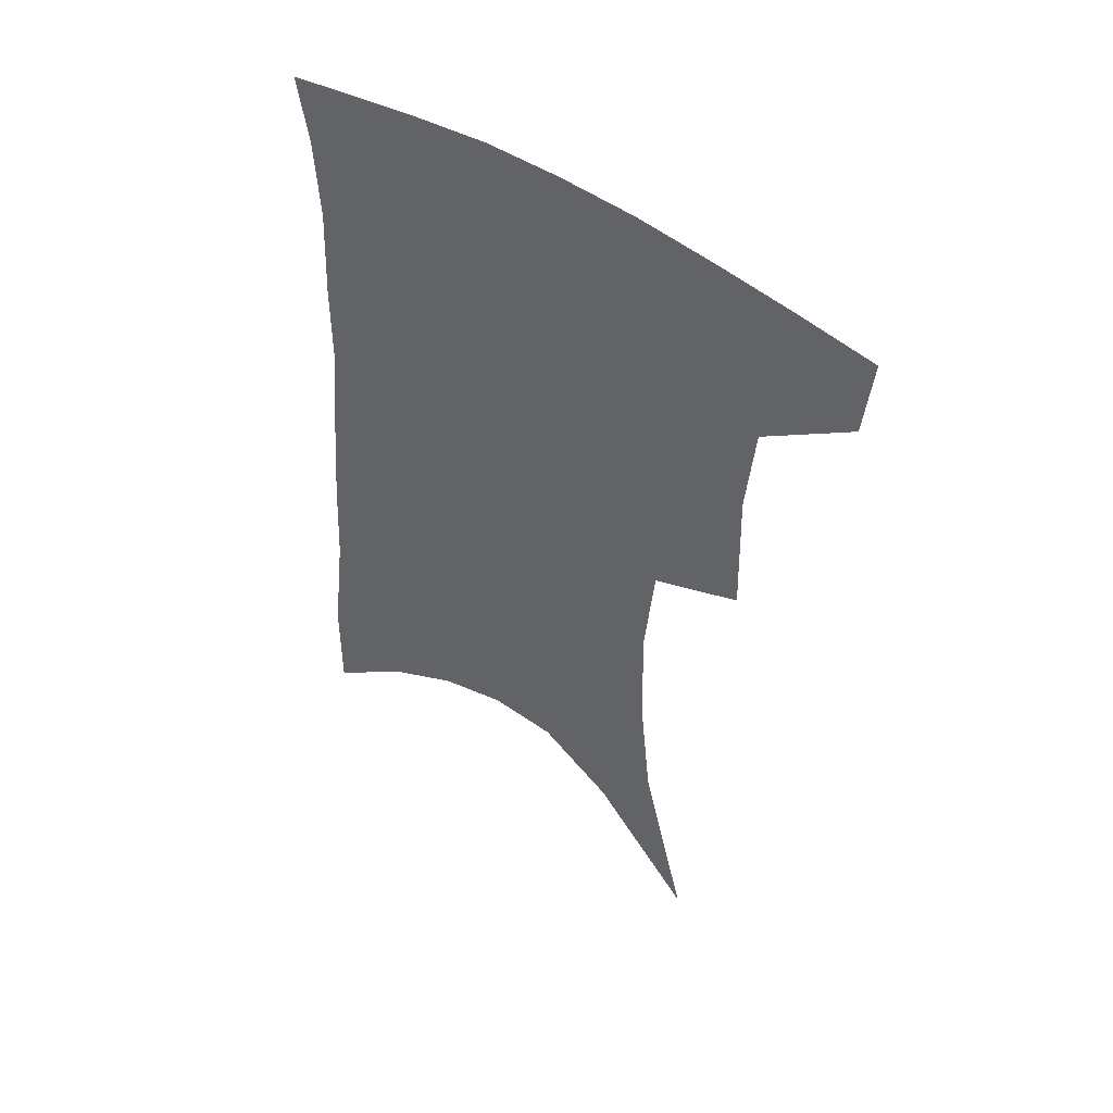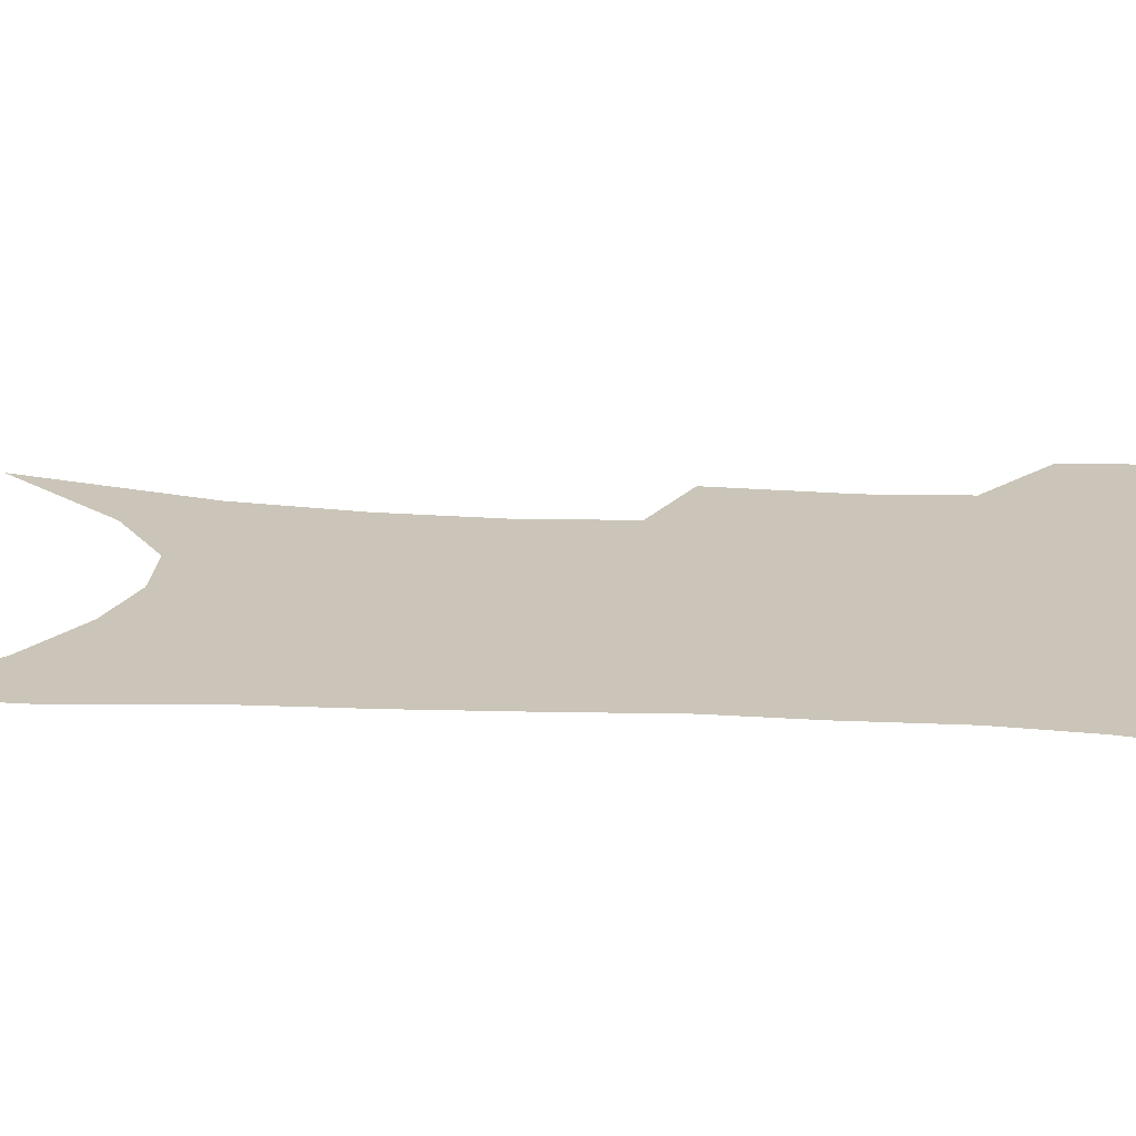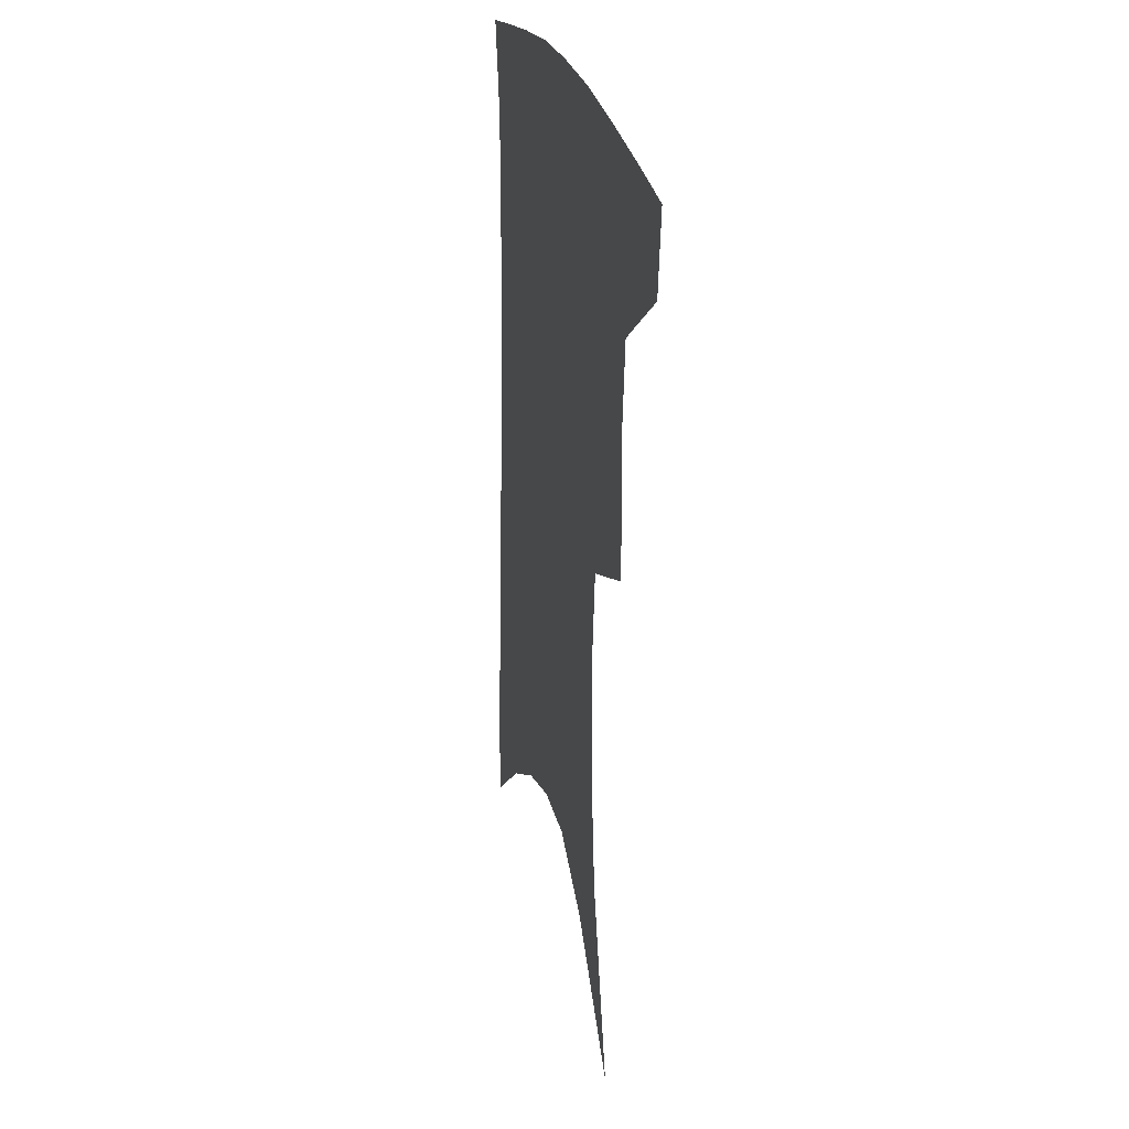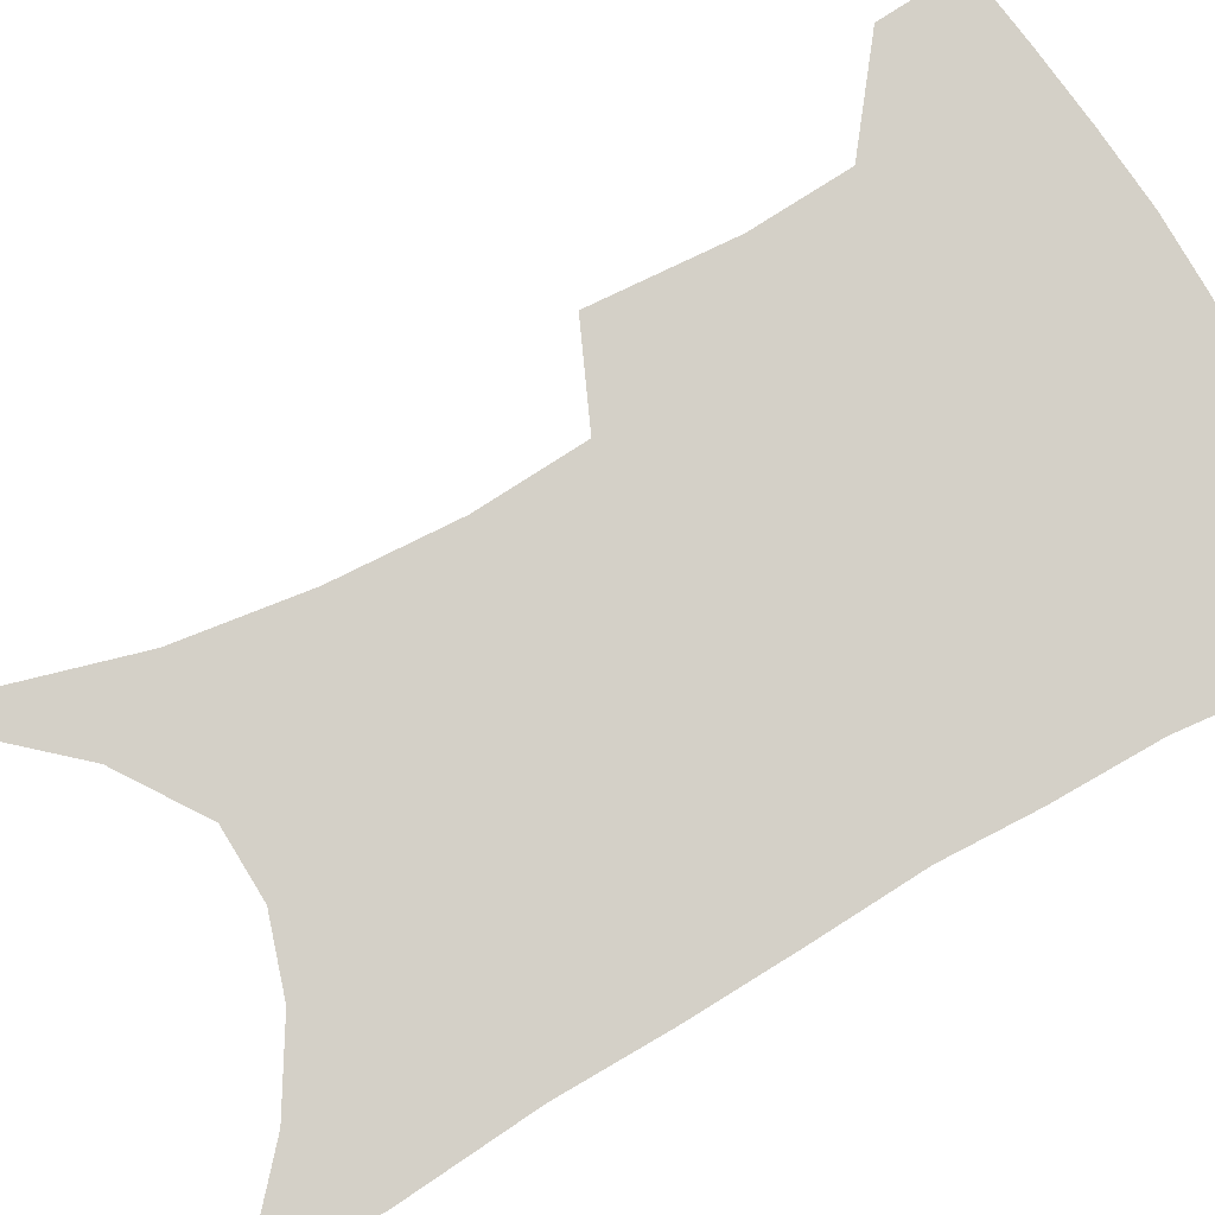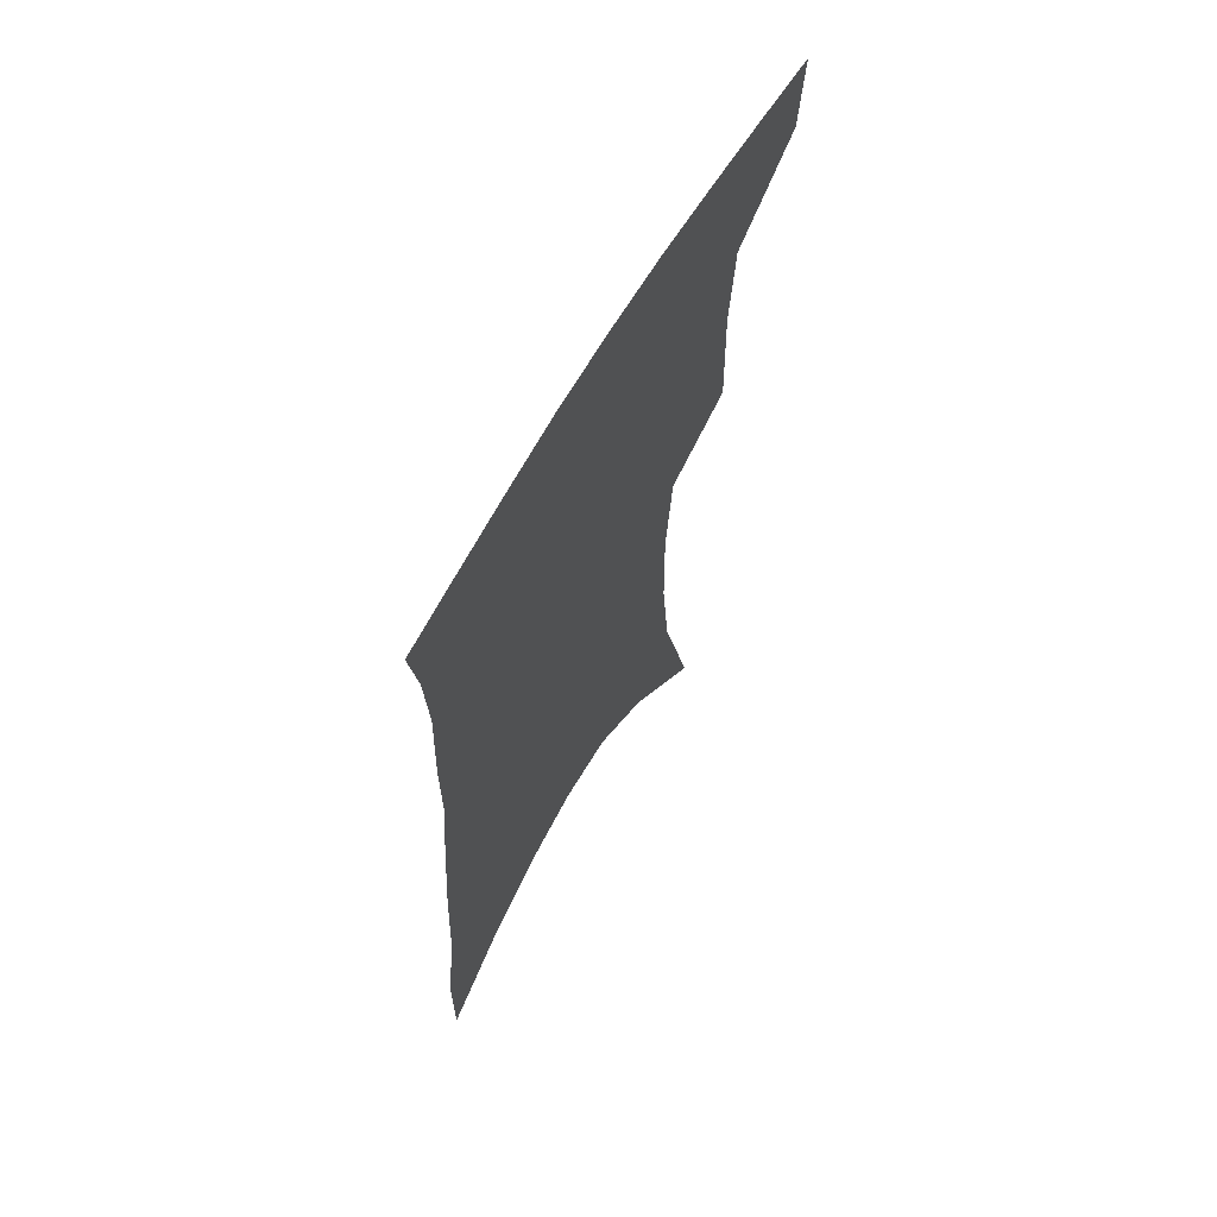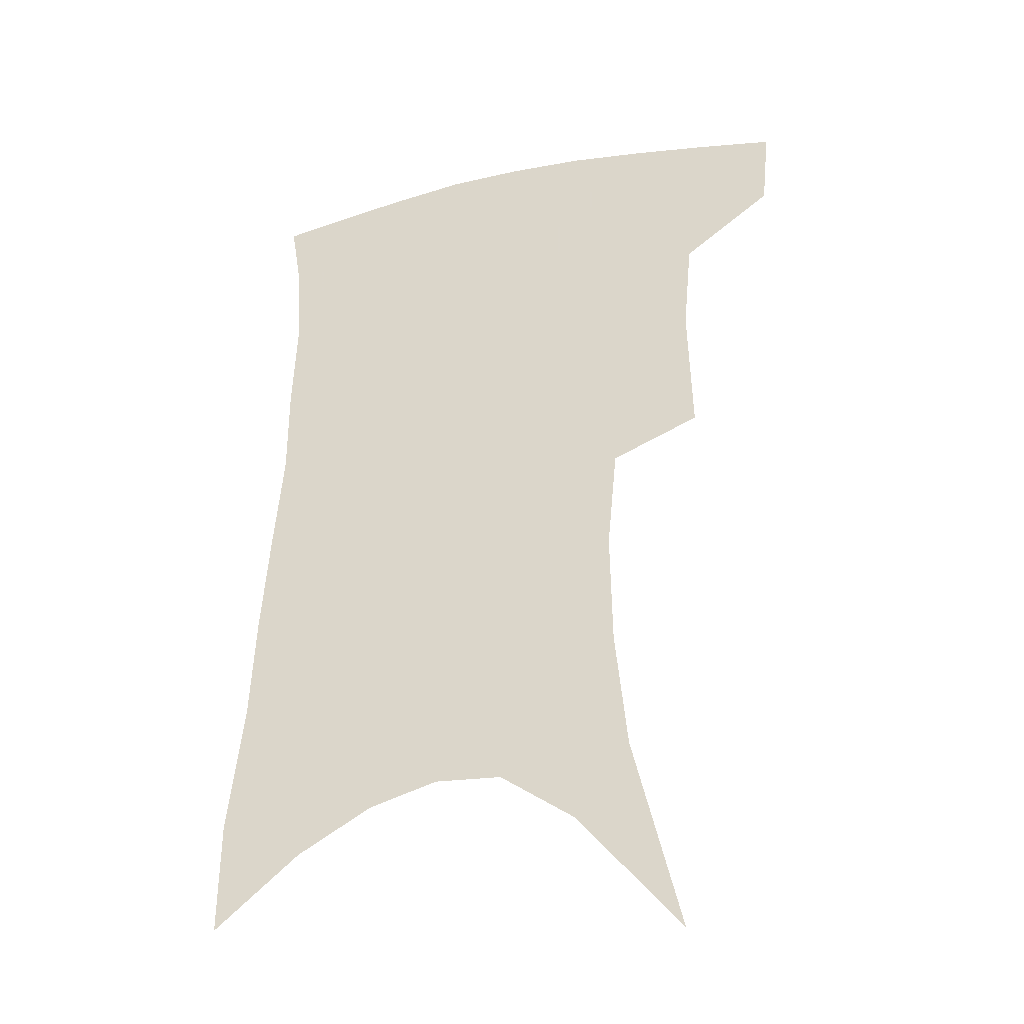
<metadata>
{"format":"obj","ext":"obj","renderer":"f3d","projection":"perspective","resolution":1024,"background":"white","views":[{"elev":51.1,"azim":-144.7,"up":"+Y"},{"elev":20.5,"azim":97.1,"up":"+Z"},{"elev":26.4,"azim":-104.1,"up":"+Y"},{"elev":79.9,"azim":62.8,"up":"+Z"},{"elev":66.4,"azim":120.2,"up":"+Y"},{"elev":-34.3,"azim":-163.0,"up":"+Y"}]}
</metadata>
<code>
v 471.9 380.5 0
v 469.1 408.4 0
v 504.4 280.4 0
v 505.6 326.2 0
v 502.7 358.6 0
v 499.5 386.7 0
v 495.2 412.9 0
v 517 84.08 0
v 533.2 151.8 0
v 537.3 193.2 0
v 538 233.1 0
v 534.6 268.5 0
v 532 306.2 0
v 530.4 338.7 0
v 528.2 366.3 0
v 525 391.1 0
v 521.3 416.8 0
v 552.5 127.1 0
v 560 178.1 0
v 560.4 215.2 0
v 558.9 250.3 0
v 556 281.8 0
v 553.9 312.7 0
v 553.4 344.6 0
v 552 369.7 0
v 550.5 394.2 0
v 547.2 420 0
v 578 145.6 0
v 580.6 185.4 0
v 580.4 225 0
v 578.7 257.9 0
v 576.9 289.1 0
v 576.1 321.2 0
v 575.6 348 0
v 575.9 373.3 0
v 574.8 396 0
v 573.1 421.3 0
v 601 147.3 0
v 601.2 189.7 0
v 600.2 222.9 0
v 598.5 257.3 0
v 597.1 293.1 0
v 596.7 322.7 0
v 597 349.4 0
v 597.8 373.5 0
v 598.6 396.1 0
v 598.3 421 0
v 624.5 140.9 0
v 622.5 184 0
v 619.9 225.4 0
v 618.3 259.2 0
v 617.5 289.8 0
v 617.5 318.4 0
v 617.7 347.6 0
v 619.5 372 0
v 622 395.1 0
v 624.5 418 0
v 649.7 127 0
v 645.8 172.8 0
v 642.1 214.5 0
v 640.4 248.9 0
v 638.8 282.2 0
v 638.3 312.6 0
v 640 339.1 0
v 641.1 367.6 0
v 643.6 393 0
v 647.5 414.5 0
v 678.8 103.1 0
v 678.4 140.9 0
v 673.2 185.6 0
v 671.3 221.4 0
v 668.5 257.4 0
v 665.2 293.3 0
v 665.2 323.7 0
v 663.7 358.4 0
v 665.4 387 0
v 669.2 411 0
v 691 451 0
f 5 6 1
f 1 6 2
f 6 7 2
f 12 13 3
f 3 13 4
f 13 14 4
f 4 14 5
f 14 15 5
f 5 15 6
f 15 16 6
f 6 16 7
f 16 17 7
f 8 18 9
f 18 19 9
f 9 19 10
f 19 20 10
f 10 20 11
f 20 21 11
f 11 21 12
f 21 22 12
f 12 22 13
f 22 23 13
f 13 23 14
f 23 24 14
f 14 24 15
f 24 25 15
f 15 25 16
f 25 26 16
f 16 26 17
f 26 27 17
f 18 28 19
f 28 29 19
f 19 29 20
f 29 30 20
f 20 30 21
f 30 31 21
f 21 31 22
f 31 32 22
f 22 32 23
f 32 33 23
f 23 33 24
f 33 34 24
f 24 34 25
f 34 35 25
f 25 35 26
f 35 36 26
f 26 36 27
f 36 37 27
f 28 38 29
f 38 39 29
f 29 39 30
f 39 40 30
f 30 40 31
f 40 41 31
f 31 41 32
f 41 42 32
f 32 42 33
f 42 43 33
f 33 43 34
f 43 44 34
f 34 44 35
f 44 45 35
f 35 45 36
f 45 46 36
f 36 46 37
f 46 47 37
f 38 48 39
f 48 49 39
f 39 49 40
f 49 50 40
f 40 50 41
f 50 51 41
f 41 51 42
f 51 52 42
f 42 52 43
f 52 53 43
f 43 53 44
f 53 54 44
f 44 54 45
f 54 55 45
f 45 55 46
f 55 56 46
f 46 56 47
f 56 57 47
f 48 58 49
f 58 59 49
f 49 59 50
f 59 60 50
f 50 60 51
f 60 61 51
f 51 61 52
f 61 62 52
f 52 62 53
f 62 63 53
f 53 63 54
f 63 64 54
f 54 64 55
f 64 65 55
f 55 65 56
f 65 66 56
f 56 66 57
f 66 67 57
f 58 68 59
f 68 69 59
f 59 69 60
f 69 70 60
f 60 70 61
f 70 71 61
f 61 71 62
f 71 72 62
f 62 72 63
f 72 73 63
f 63 73 64
f 73 74 64
f 64 74 65
f 74 75 65
f 65 75 66
f 75 76 66
f 66 76 67
f 76 77 67

</code>
